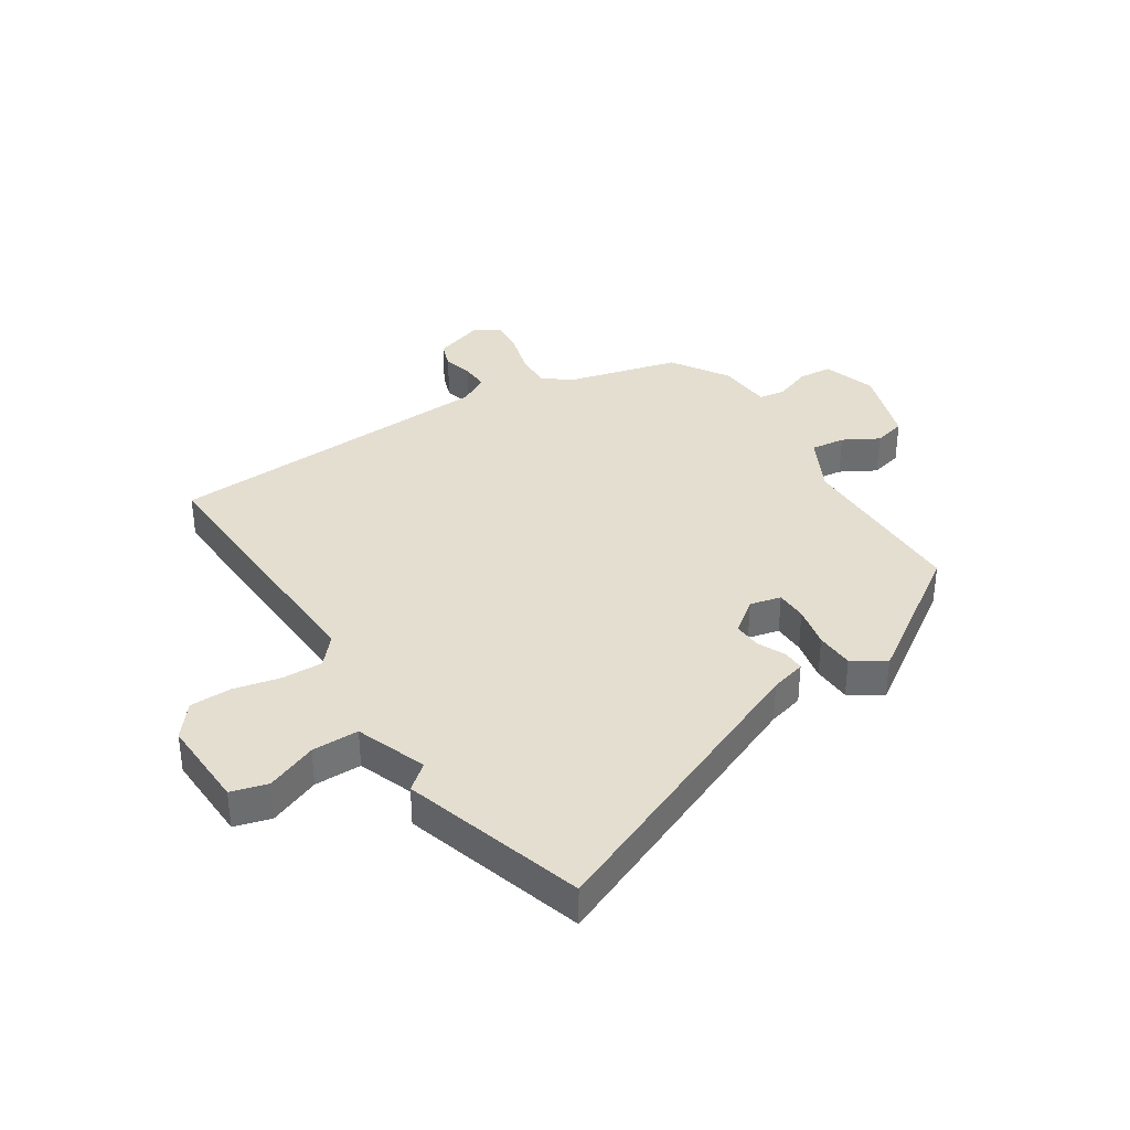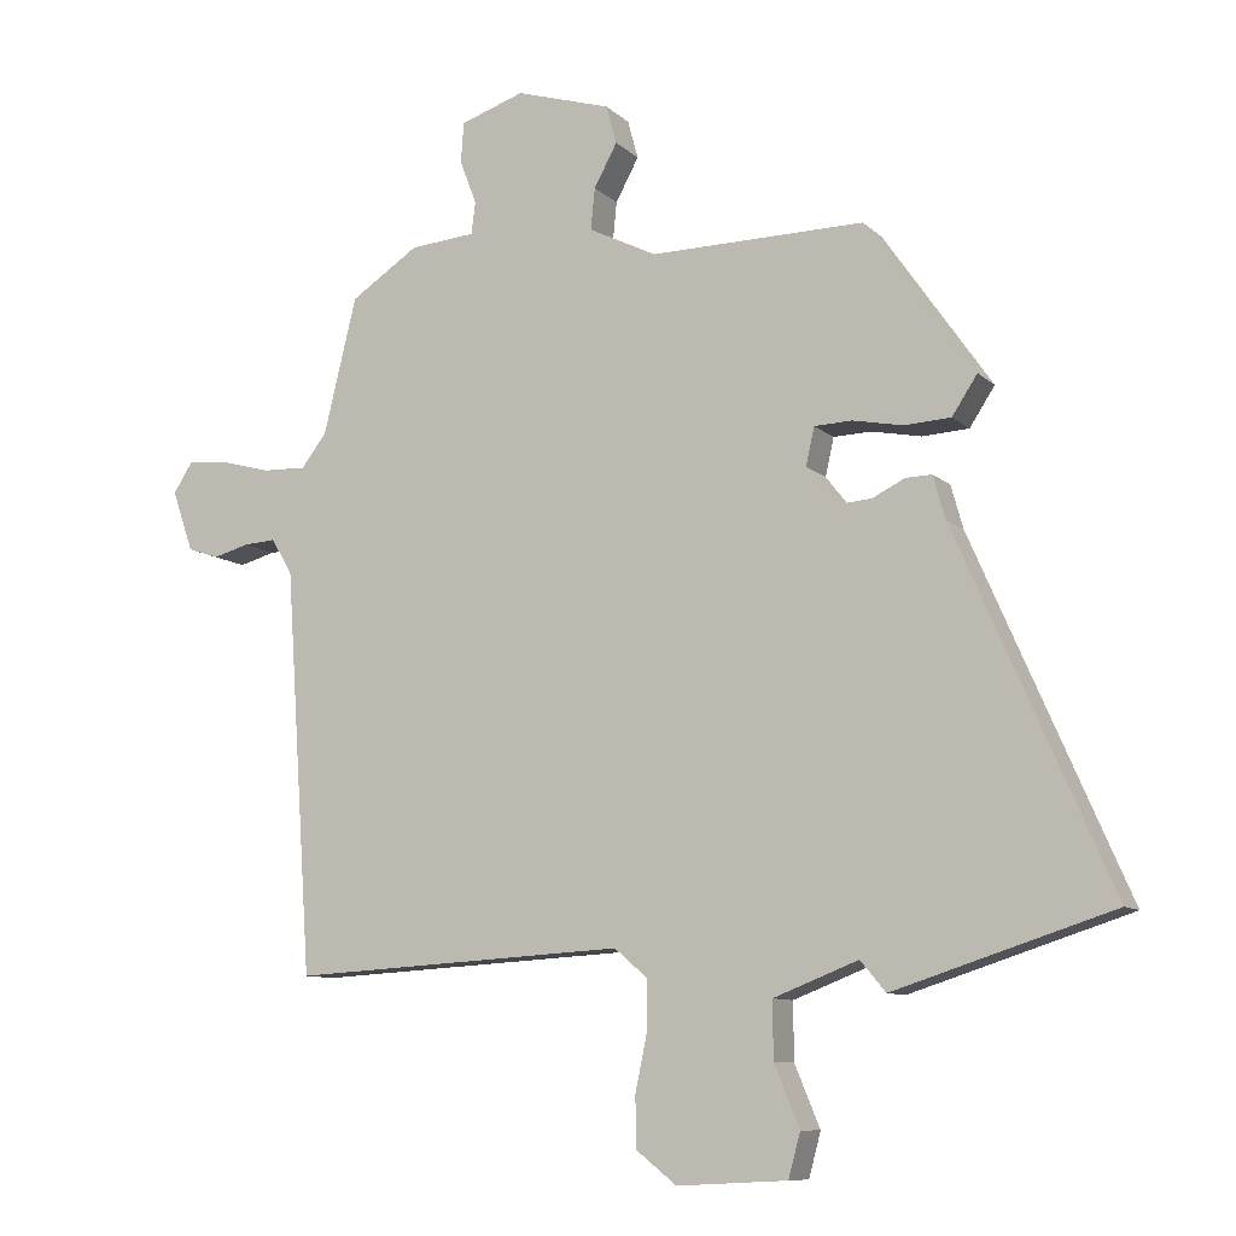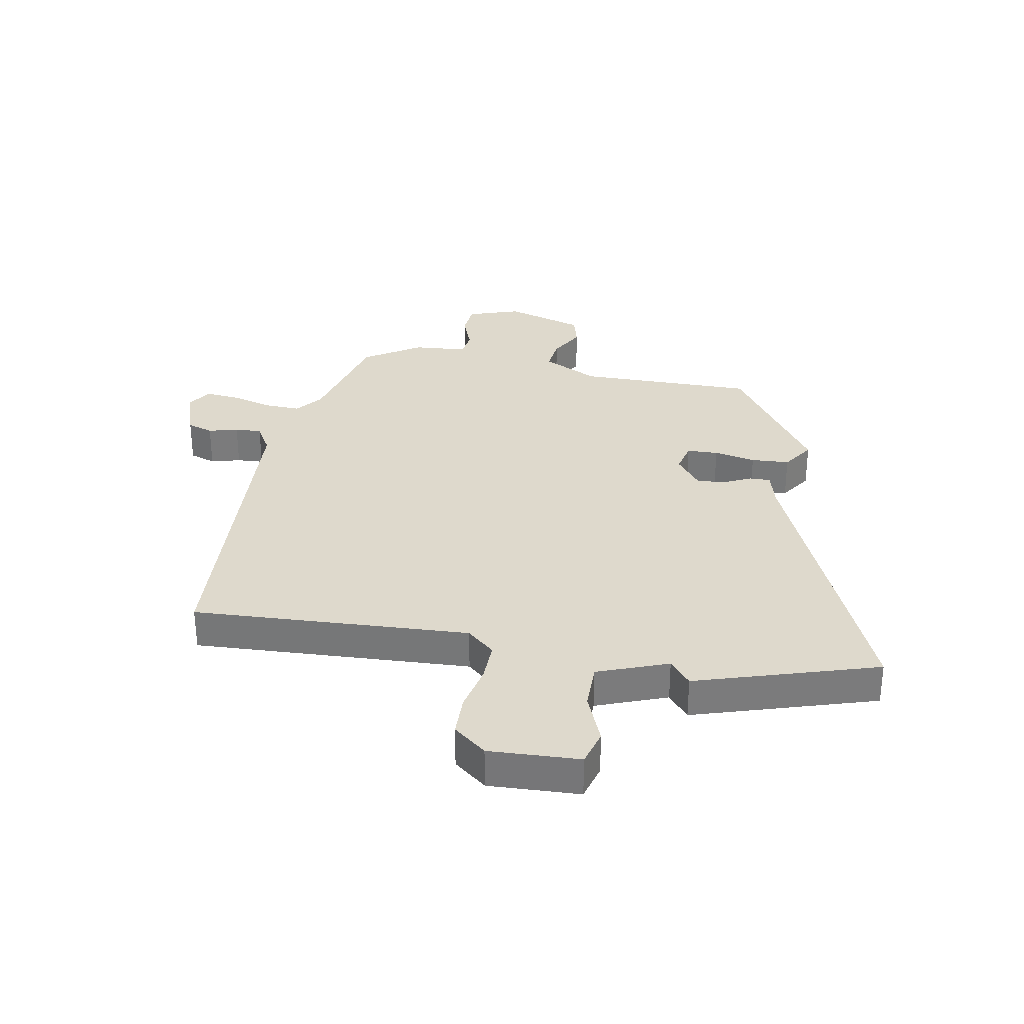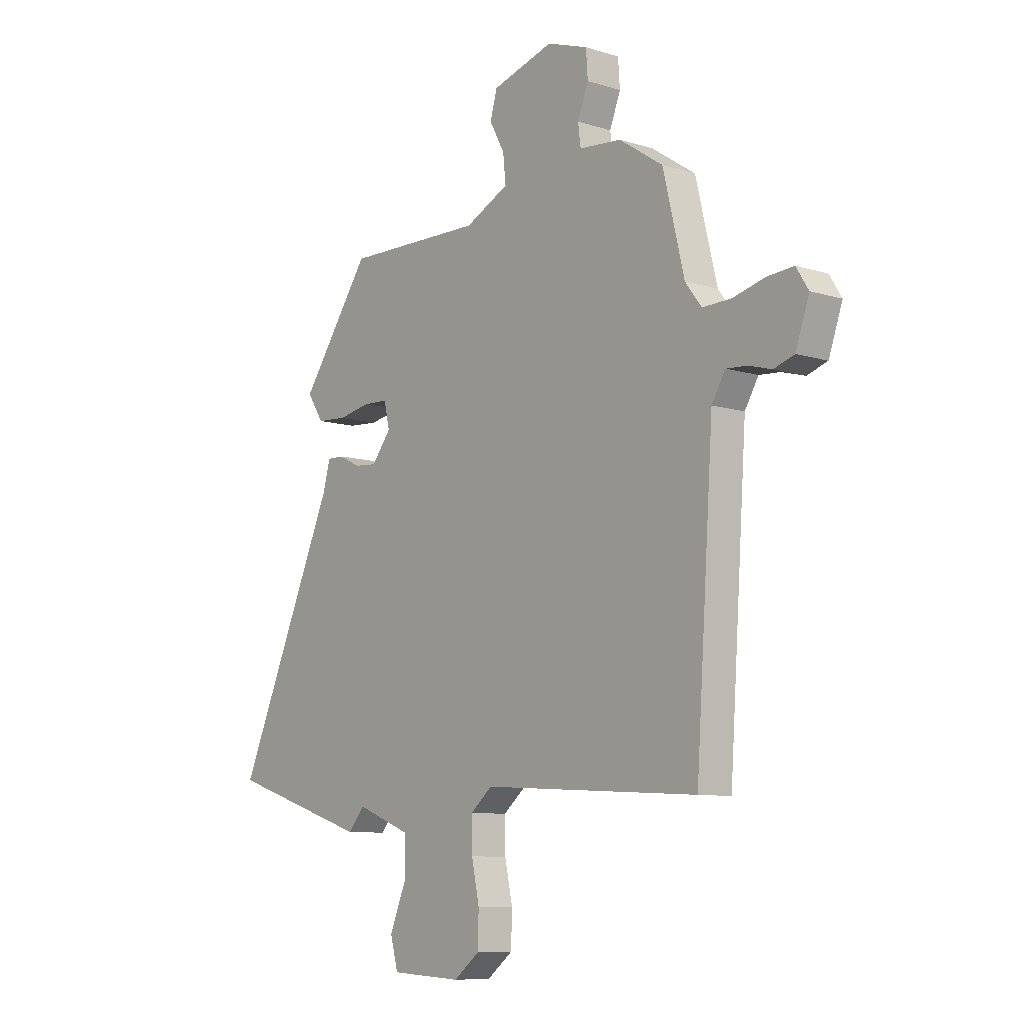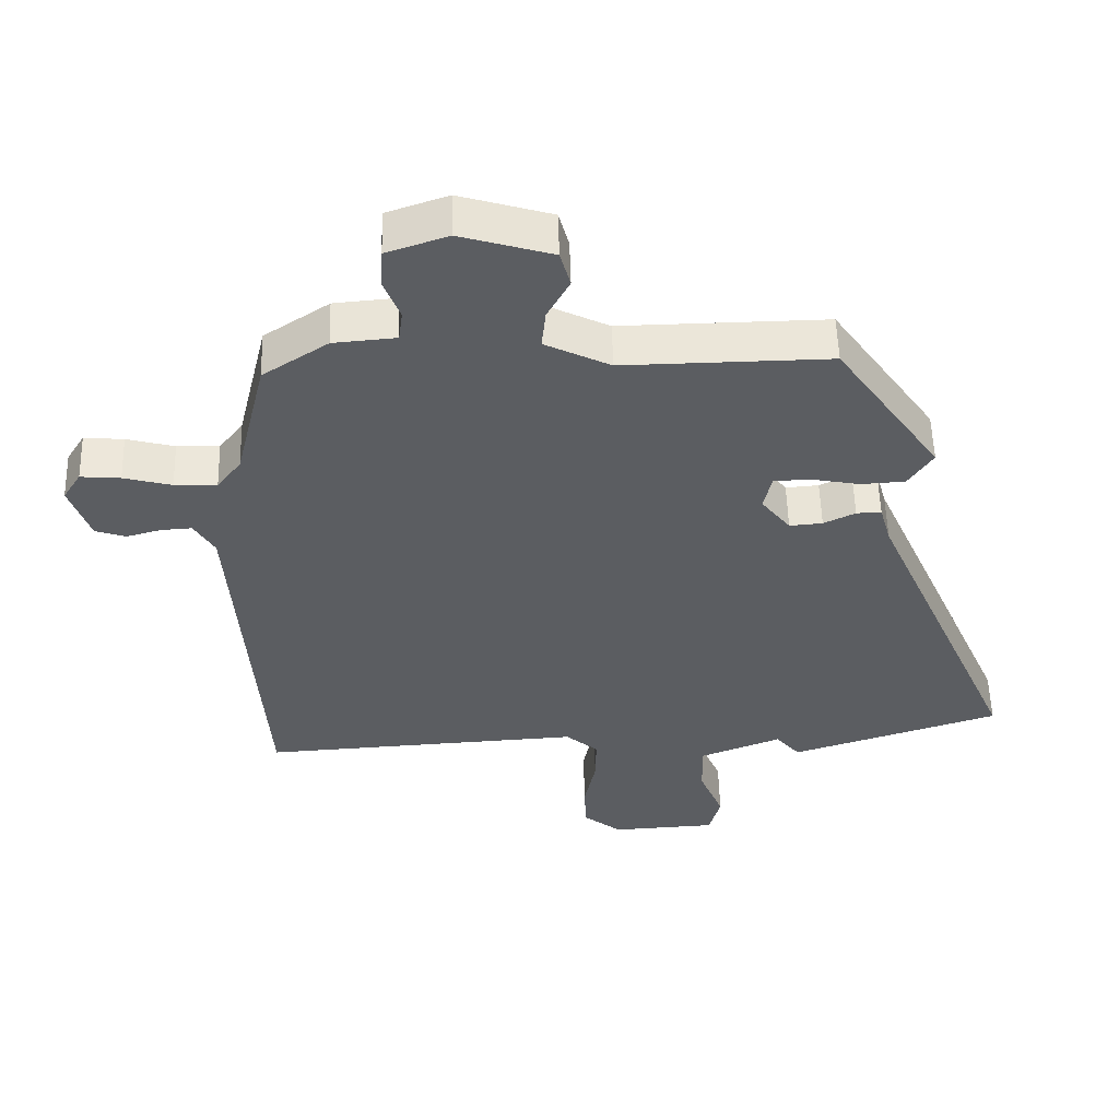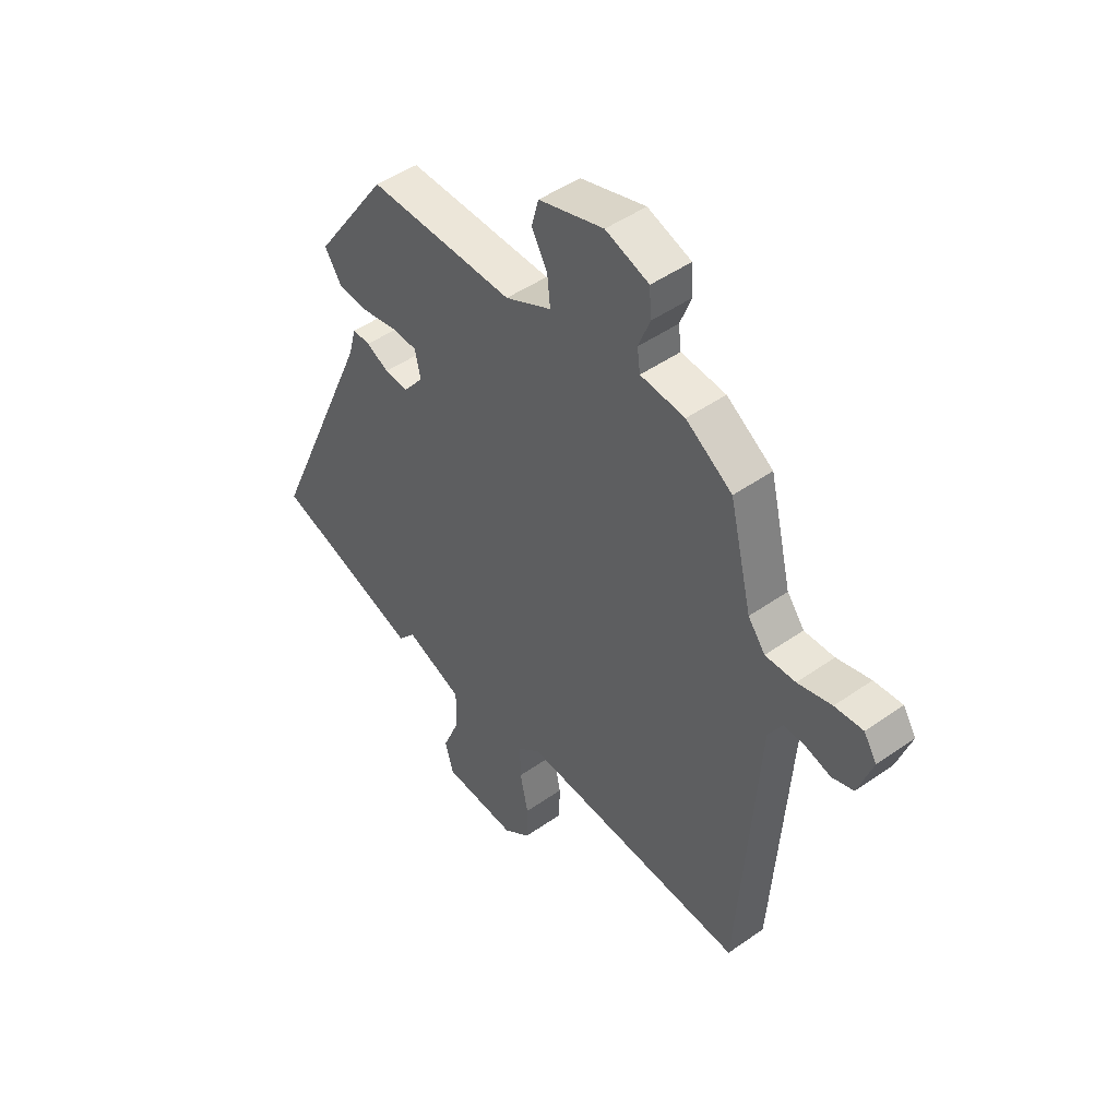
<metadata>
{"format":"obj","ext":"obj","renderer":"f3d","projection":"perspective","resolution":1024,"background":"white","views":[{"elev":36.4,"azim":-121.9,"up":"+Y"},{"elev":-9.6,"azim":-154.3,"up":"+Z"},{"elev":31.9,"azim":-169.2,"up":"+Y"},{"elev":-8.8,"azim":50.1,"up":"+Z"},{"elev":54.4,"azim":178.4,"up":"+Z"},{"elev":47.5,"azim":51.6,"up":"+Z"}]}
</metadata>
<code>
v -0.37 0.07 0.481
v -0.064 0.07 0.477
v 0.033 0.07 0.525
v 0.027 0.07 0.584
v -0.006 0.07 0.645
v 0.009 0.07 0.7
v 0.145 0.07 0.741
v 0.236 0.07 0.71
v 0.24 0.07 0.652
v 0.216 0.07 0.59
v 0.222 0.07 0.544
v 0.315 0.07 0.536
v 0.412 0.07 0.472
v 0.459 0.07 0.278
v 0.495 0.07 0.231
v 0.558 0.07 0.233
v 0.629 0.07 0.252
v 0.688 0.07 0.257
v 0.715 0.07 0.214
v 0.685 0.07 0.127
v 0.64 0.07 0.112
v 0.589 0.07 0.126
v 0.543 0.07 0.129
v 0.513 0.07 0.078
v 0.474 0.07 -0.497
v -0.004 0.07 -0.47
v -0.052 0.07 -0.511
v -0.051 0.07 -0.581
v -0.034 0.07 -0.662
v -0.036 0.07 -0.734
v -0.093 0.07 -0.779
v -0.25 0.07 -0.771
v -0.267 0.07 -0.708
v -0.231 0.07 -0.621
v -0.23 0.07 -0.54
v -0.351 0.07 -0.493
v -0.387 0.07 -0.536
v -0.699 0.07 -0.436
v -0.478 0.07 0.069
v -0.461 0.07 0.13
v -0.424 0.07 0.129
v -0.377 0.07 0.106
v -0.328 0.07 0.102
v -0.285 0.07 0.157
v -0.297 0.07 0.211
v -0.351 0.07 0.213
v -0.423 0.07 0.199
v -0.489 0.07 0.203
v -0.525 0.07 0.258
v -0.37 0 0.481
v -0.064 0 0.477
v 0.033 0 0.525
v 0.027 0 0.584
v -0.006 0 0.645
v 0.009 0 0.7
v 0.145 0 0.741
v 0.236 0 0.71
v 0.24 0 0.652
v 0.216 0 0.59
v 0.222 0 0.544
v 0.315 0 0.536
v 0.412 0 0.472
v 0.459 0 0.278
v 0.495 0 0.231
v 0.558 0 0.233
v 0.629 0 0.252
v 0.688 0 0.257
v 0.715 0 0.214
v 0.685 0 0.127
v 0.64 0 0.112
v 0.589 0 0.126
v 0.543 0 0.129
v 0.513 0 0.078
v 0.474 0 -0.497
v -0.004 0 -0.47
v -0.052 0 -0.511
v -0.051 0 -0.581
v -0.034 0 -0.662
v -0.036 0 -0.734
v -0.093 0 -0.779
v -0.25 0 -0.771
v -0.267 0 -0.708
v -0.231 0 -0.621
v -0.23 0 -0.54
v -0.351 0 -0.493
v -0.387 0 -0.536
v -0.699 0 -0.436
v -0.478 0 0.069
v -0.461 0 0.13
v -0.424 0 0.129
v -0.377 0 0.106
v -0.328 0 0.102
v -0.285 0 0.157
v -0.297 0 0.211
v -0.351 0 0.213
v -0.423 0 0.199
v -0.489 0 0.203
v -0.525 0 0.258
f 49 1 2
f 48 49 2
f 47 48 2
f 46 47 2
f 45 46 2 3
f 44 45 3
f 43 44 3
f 39 40 41 42
f 39 42 43
f 38 39 43
f 37 38 43
f 36 37 43
f 35 36 43 3
f 32 33 34
f 31 32 34
f 30 31 34
f 29 30 34
f 28 29 34
f 27 28 34 35
f 26 27 35 3
f 24 25 26 3
f 20 21 22
f 19 20 22
f 18 19 22
f 17 18 22
f 16 17 22
f 15 16 22 23
f 24 3 4
f 23 24 4
f 15 23 4
f 14 15 4
f 11 12 13 14
f 8 9 10
f 7 8 10
f 6 7 10
f 5 6 10
f 4 5 10
f 4 10 11
f 4 11 14
f 51 50 98
f 51 98 97
f 51 97 96
f 51 96 95
f 52 51 95 94
f 52 94 93
f 52 93 92
f 91 90 89 88
f 92 91 88
f 92 88 87
f 92 87 86
f 92 86 85
f 52 92 85 84
f 83 82 81
f 83 81 80
f 83 80 79
f 83 79 78
f 83 78 77
f 84 83 77 76
f 52 84 76 75
f 52 75 74 73
f 71 70 69
f 71 69 68
f 71 68 67
f 71 67 66
f 71 66 65
f 72 71 65 64
f 53 52 73
f 53 73 72
f 53 72 64
f 53 64 63
f 63 62 61 60
f 59 58 57
f 59 57 56
f 59 56 55
f 59 55 54
f 59 54 53
f 60 59 53
f 63 60 53
f 1 50 51 2
f 2 51 52 3
f 3 52 53 4
f 4 53 54 5
f 5 54 55 6
f 6 55 56 7
f 7 56 57 8
f 8 57 58 9
f 9 58 59 10
f 10 59 60 11
f 11 60 61 12
f 12 61 62 13
f 13 62 63 14
f 14 63 64 15
f 15 64 65 16
f 16 65 66 17
f 17 66 67 18
f 18 67 68 19
f 19 68 69 20
f 20 69 70 21
f 21 70 71 22
f 22 71 72 23
f 23 72 73 24
f 24 73 74 25
f 25 74 75 26
f 26 75 76 27
f 27 76 77 28
f 28 77 78 29
f 29 78 79 30
f 30 79 80 31
f 31 80 81 32
f 32 81 82 33
f 33 82 83 34
f 34 83 84 35
f 35 84 85 36
f 36 85 86 37
f 37 86 87 38
f 38 87 88 39
f 39 88 89 40
f 40 89 90 41
f 41 90 91 42
f 42 91 92 43
f 43 92 93 44
f 44 93 94 45
f 45 94 95 46
f 46 95 96 47
f 47 96 97 48
f 48 97 98 49
f 49 98 50 1

</code>
